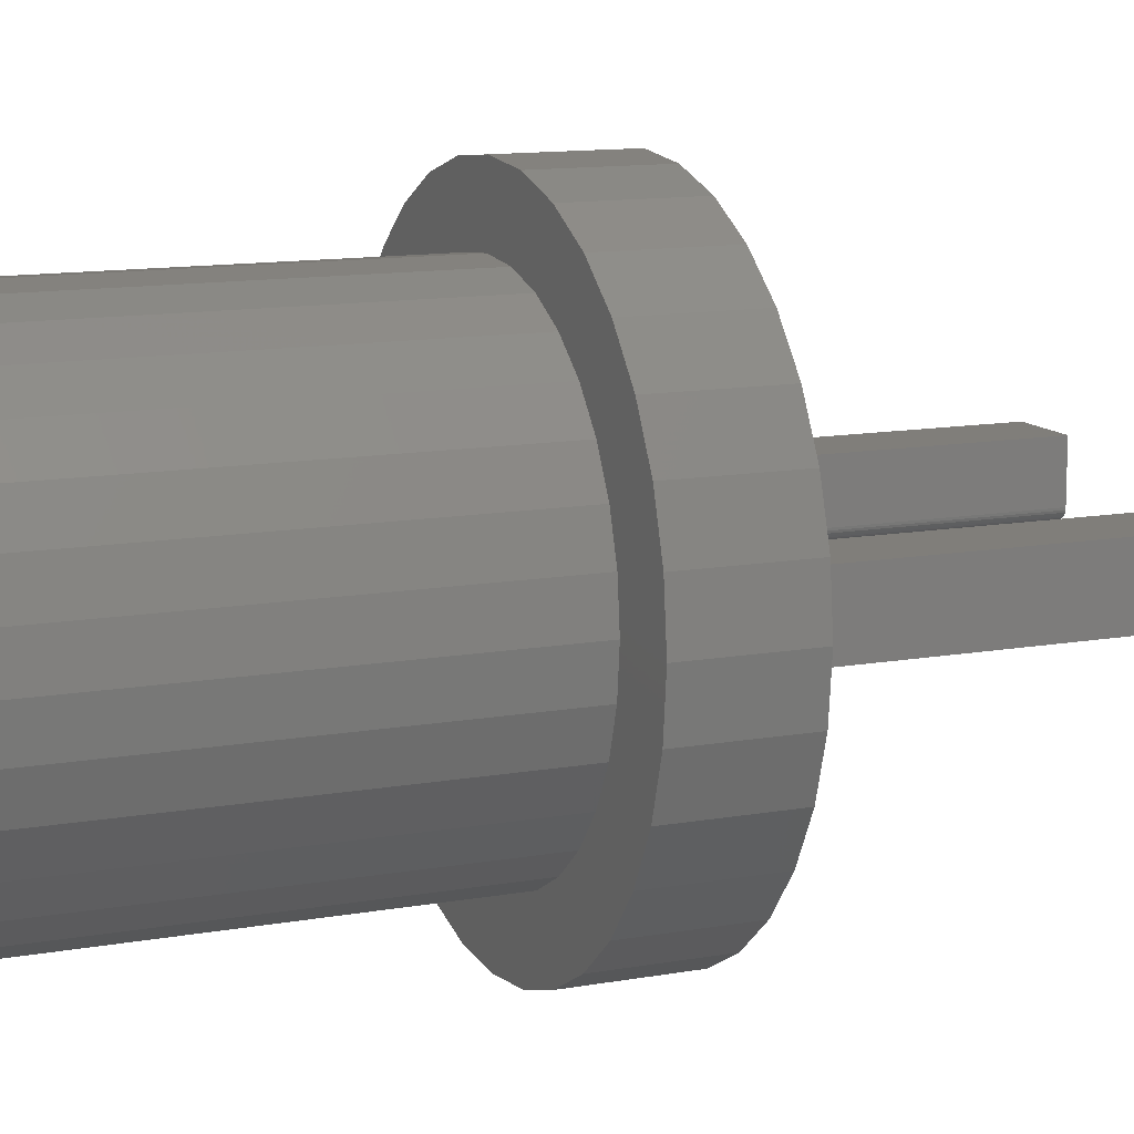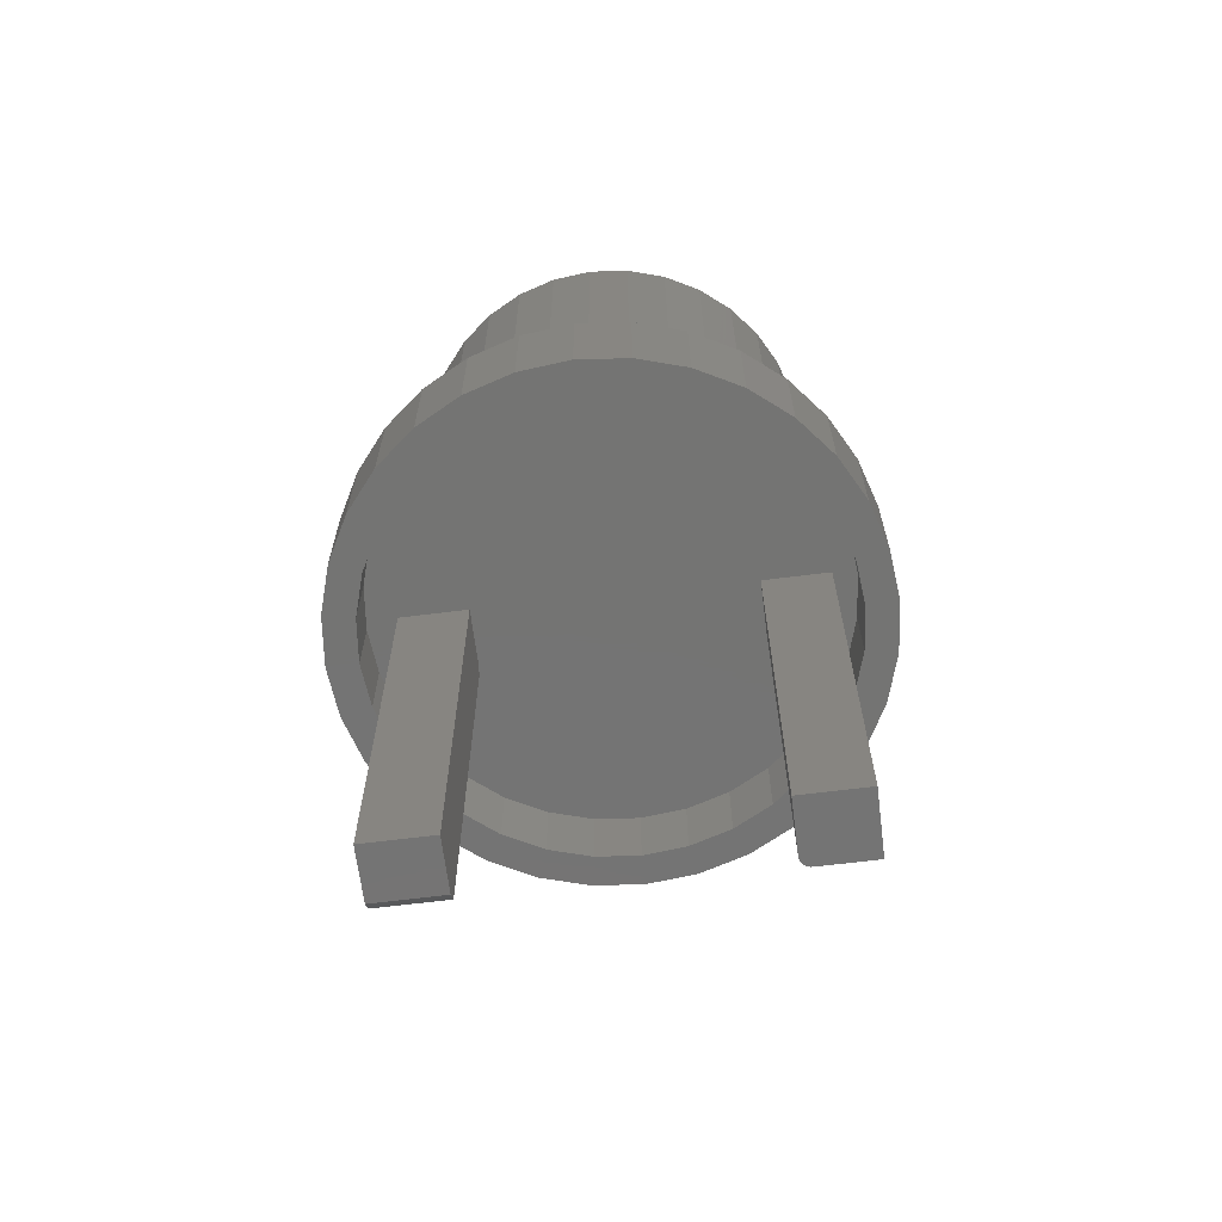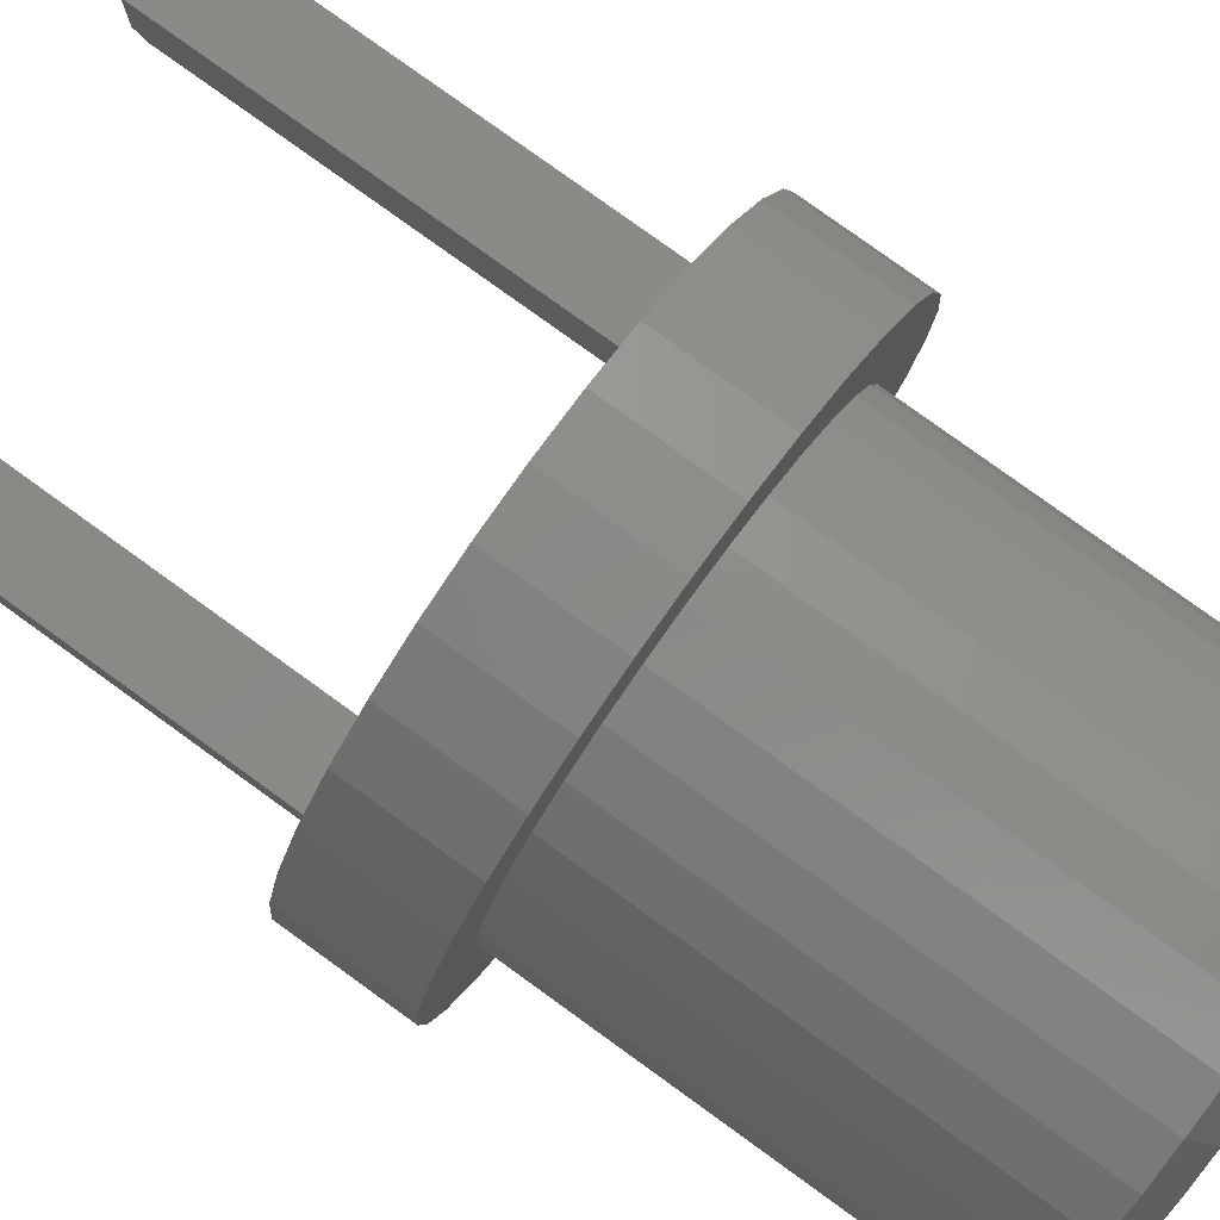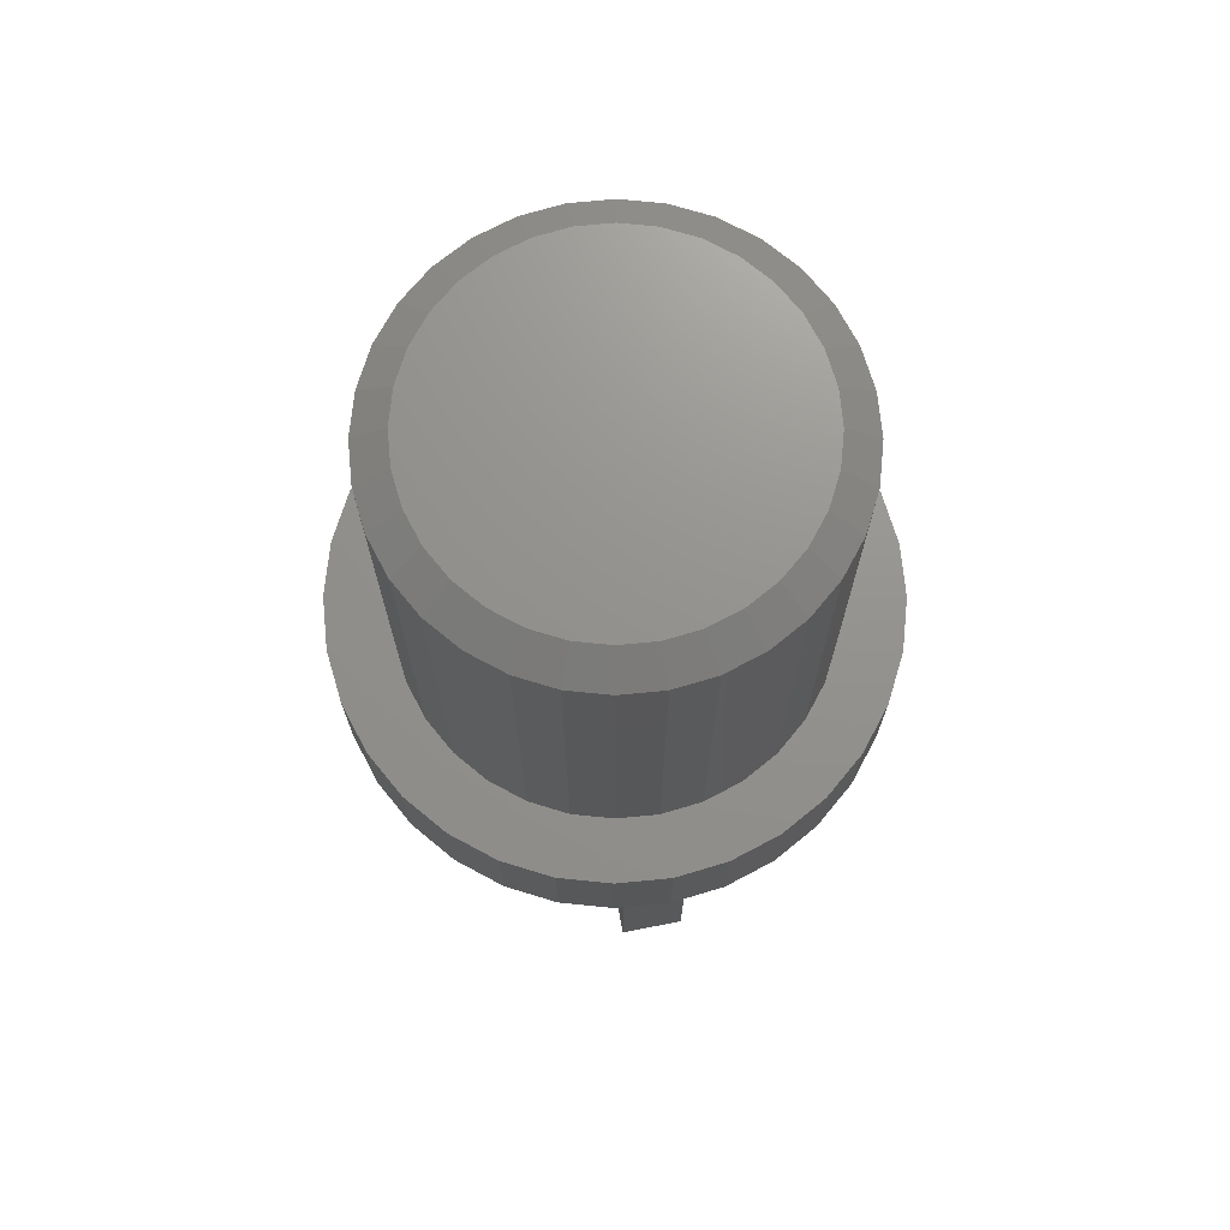
<metadata>
{"format":"stl","ext":"stl","renderer":"f3d","projection":"perspective","resolution":1024,"background":"white","views":[{"elev":11.9,"azim":66.6,"up":"+Y"},{"elev":-66.1,"azim":-172.8,"up":"+Z"},{"elev":79.7,"azim":-54.2,"up":"+Y"},{"elev":71.6,"azim":-101.1,"up":"+Z"}]}
</metadata>
<code>
# stl→obj: 264 verts, 516 faces
v -0.2969 -0.04688 0.01562
v -0.2969 -0.04688 -0.5938
v -0.2163 -0.04688 0.01562
v -0.2456 -0.04688 -0.5938
v -0.2163 -0.04688 -0.5938
v -0.2007 -0.03125 0.01562
v -0.2007 0.04688 0.01562
v -0.2103 -0.04569 0.01562
v -0.2969 0.04688 0.01562
v -0.2132 -0.04657 0.01562
v -0.201 -0.0343 0.01562
v -0.2076 -0.04424 0.01562
v -0.2052 -0.0423 0.01562
v -0.2033 -0.03993 0.01562
v -0.2018 -0.03723 0.01562
v -0.2007 -0.03125 -0.5938
v -0.2007 0.04688 -0.5938
v -0.201 -0.0343 -0.5938
v -0.2018 -0.03723 -0.5938
v -0.2033 -0.03993 -0.5938
v -0.2052 -0.0423 -0.5938
v -0.2076 -0.04424 -0.5938
v -0.2103 -0.04569 -0.5938
v -0.2132 -0.04657 -0.5938
v -0.2456 0.04688 -0.5938
v -0.2969 0.04688 -0.5938
v 0.1953 -0.04688 -0.5781
v 0.294 -0.04688 -0.5781
v 0.1953 -0.04688 0.01562
v 0.294 -0.04688 0.01562
v 0.1953 0.04688 -0.5938
v 0.1953 -0.03125 -0.5938
v 0.1953 0.04688 0.03125
v 0.1953 -0.03906 0.03125
v 0.294 0.04688 0.03125
v 0.294 -0.03906 0.03125
v 0.294 0.04688 -0.5938
v 0.294 -0.03125 -0.5938
v 0.2414 -0.03125 -0.5938
v 0.2414 0.04688 -0.5938
v -0.04626 0.2483 0.75
v 0.05251 0.2483 0.75
v 0.003126 0.2531 0.75
v -0.09374 0.2339 0.75
v 0.09999 0.2339 0.75
v 0.09999 -0.2339 0.75
v -0.04626 -0.2483 0.75
v 0.05251 -0.2483 0.75
v 0.003125 -0.2531 0.75
v 0.1438 0.2105 0.75
v -0.1375 0.2105 0.75
v 0.1821 0.179 0.75
v -0.1759 0.179 0.75
v 0.2136 0.1406 0.75
v -0.2073 0.1406 0.75
v 0.237 0.09687 0.75
v -0.2307 0.09687 0.75
v 0.2514 0.04938 0.75
v -0.2451 0.04938 0.75
v 0.2562 -1.101e-17 0.75
v -0.25 1.717e-06 0.75
v 0.2514 -0.04938 0.75
v -0.2451 -0.04938 0.75
v 0.237 -0.09687 0.75
v -0.2307 -0.09687 0.75
v 0.2136 -0.1406 0.75
v -0.2073 -0.1406 0.75
v 0.1821 -0.179 0.75
v -0.1759 -0.179 0.75
v 0.1438 -0.2105 0.75
v -0.1375 -0.2105 0.75
v -0.09374 -0.2339 0.75
v 0.3031 0 0.1562
v 0.3031 -7.348e-17 0.7188
v 0.2974 -0.05853 0.1562
v 0.2974 -0.05853 0.7188
v 0.2803 -0.1148 0.1562
v 0.2803 -0.1148 0.7188
v 0.2526 -0.1667 0.1562
v 0.2526 -0.1667 0.7188
v 0.2153 -0.2121 0.1562
v 0.2153 -0.2121 0.7188
v 0.1698 -0.2494 0.1562
v 0.1698 -0.2494 0.7188
v 0.1179 -0.2772 0.1562
v 0.1179 -0.2772 0.7188
v 0.06165 -0.2942 0.1562
v 0.06165 -0.2942 0.7188
v 0.003125 -0.3 0.1562
v 0.003125 -0.3 0.7188
v -0.0554 -0.2942 0.1562
v -0.0554 -0.2942 0.7188
v -0.1117 -0.2772 0.1562
v -0.1117 -0.2772 0.7188
v -0.1635 -0.2494 0.1562
v -0.1635 -0.2494 0.7188
v -0.209 -0.2121 0.1562
v -0.209 -0.2121 0.7188
v -0.2463 -0.1667 0.1562
v -0.2463 -0.1667 0.7188
v -0.274 -0.1148 0.1562
v -0.274 -0.1148 0.7188
v -0.2911 -0.05853 0.1562
v -0.2911 -0.05853 0.7188
v -0.2969 3.674e-17 0.1562
v -0.2969 3.674e-17 0.7188
v -0.2911 0.05853 0.1562
v -0.2911 0.05853 0.7188
v -0.274 0.1148 0.1562
v -0.274 0.1148 0.7188
v -0.2463 0.1667 0.1562
v -0.2463 0.1667 0.7188
v -0.209 0.2121 0.1562
v -0.209 0.2121 0.7188
v -0.1635 0.2494 0.1562
v -0.1635 0.2494 0.7188
v -0.1117 0.2772 0.1562
v -0.1117 0.2772 0.7188
v -0.0554 0.2942 0.1562
v -0.0554 0.2942 0.7188
v 0.003125 0.3 0.1562
v 0.003125 0.3 0.7188
v 0.06165 0.2942 0.1562
v 0.06165 0.2942 0.7188
v 0.1179 0.2772 0.1562
v 0.1179 0.2772 0.7188
v 0.1698 0.2494 0.1562
v 0.1698 0.2494 0.7188
v 0.2153 0.2121 0.1562
v 0.2153 0.2121 0.7188
v 0.2526 0.1667 0.1562
v 0.2526 0.1667 0.7188
v 0.2803 0.1148 0.1562
v 0.2803 0.1148 0.7188
v 0.2974 0.05853 0.1562
v 0.2974 0.05853 0.7188
v 0.007977 -0.3908 0.1562
v 0.08422 -0.3833 0.1562
v -0.06826 -0.3833 0.1562
v 0.08422 0.3833 0.1562
v 0.007977 0.3908 0.1562
v -0.06826 0.3833 0.1562
v -0.1416 0.361 0.1562
v -0.2091 0.3249 0.1562
v -0.317 0.2171 0.1562
v -0.1416 -0.361 0.1562
v 0.1575 0.361 0.1562
v -0.2091 -0.3249 0.1562
v -0.2684 -0.2763 0.1562
v -0.2684 0.2763 0.1562
v -0.3531 0.1495 0.1562
v -0.3753 0.07624 0.1562
v -0.3828 2.214e-16 0.1562
v -0.3753 -0.07624 0.1562
v -0.3531 -0.1495 0.1562
v -0.317 -0.2171 0.1562
v 0.2251 0.3249 0.1562
v 0.2843 0.2763 0.1562
v 0.3329 0.2171 0.1562
v 0.369 0.1495 0.1562
v 0.3913 0.07624 0.1562
v 0.3988 0 0.1562
v 0.3913 -0.07624 0.1562
v 0.369 -0.1495 0.1562
v 0.3329 -0.2171 0.1562
v 0.2843 -0.2763 0.1562
v 0.2251 -0.3249 0.1562
v 0.1575 -0.361 0.1562
v -0.06826 0.3833 0
v 0.007977 0.3908 0
v 0.007977 0.3439 0
v -0.1416 0.361 0
v -0.278 0.1911 0
v -0.317 0.2171 0
v -0.2352 0.2432 0
v 0.08422 0.3833 0
v 0.007977 -0.3439 0
v 0.1575 -0.361 0
v 0.08422 -0.3833 0
v 0.007977 -0.3908 0
v -0.05912 0.3373 0
v -0.1236 0.3177 0
v -0.2091 0.3249 0
v -0.1831 0.286 0
v -0.2684 0.2763 0
v -0.1831 -0.286 0
v -0.2684 -0.2763 0
v -0.2352 -0.2432 0
v -0.317 -0.2171 0
v -0.278 -0.1911 0
v -0.3531 -0.1495 0
v -0.3098 -0.1316 0
v -0.3753 -0.07624 0
v -0.3293 -0.06709 0
v -0.3828 2.214e-16 0
v -0.3359 4.212e-17 0
v -0.3753 0.07624 0
v -0.3293 0.06709 0
v -0.3531 0.1495 0
v -0.3098 0.1316 0
v -0.06826 -0.3833 0
v -0.1416 -0.361 0
v -0.05912 -0.3373 0
v -0.2091 -0.3249 0
v -0.1236 -0.3177 0
v 0.2939 0.1911 0
v 0.2512 0.2432 0
v 0.3329 0.2171 0
v 0.199 0.286 0
v 0.2843 0.2763 0
v 0.1396 0.3177 0
v 0.2251 0.3249 0
v 0.07507 0.3373 0
v 0.1575 0.361 0
v 0.199 -0.286 0
v 0.2512 -0.2432 0
v 0.2843 -0.2763 0
v 0.2939 -0.1911 0
v 0.3329 -0.2171 0
v 0.3257 -0.1316 0
v 0.369 -0.1495 0
v 0.3453 -0.06709 0
v 0.3913 -0.07624 0
v 0.3519 0 0
v 0.3988 0 0
v 0.3453 0.06709 0
v 0.3913 0.07624 0
v 0.3257 0.1316 0
v 0.369 0.1495 0
v 0.07507 -0.3373 0
v 0.1396 -0.3177 0
v 0.2251 -0.3249 0
v 0.07507 -0.3373 0.1094
v 0.1396 -0.3177 0.1094
v 0.199 -0.286 0.1094
v 0.2512 -0.2432 0.1094
v 0.2939 -0.1911 0.1094
v 0.3257 -0.1316 0.1094
v 0.3453 -0.06709 0.1094
v 0.3519 0 0.1094
v 0.007977 -0.3439 0.1094
v -0.05912 -0.3373 0.1094
v -0.1236 -0.3177 0.1094
v -0.1831 -0.286 0.1094
v -0.2352 -0.2432 0.1094
v -0.278 -0.1911 0.1094
v -0.3098 -0.1316 0.1094
v -0.3293 -0.06709 0.1094
v -0.3359 4.212e-17 0.1094
v -0.05912 0.3373 0.1094
v -0.1236 0.3177 0.1094
v -0.1831 0.286 0.1094
v -0.2352 0.2432 0.1094
v -0.278 0.1911 0.1094
v -0.3098 0.1316 0.1094
v -0.3293 0.06709 0.1094
v 0.007977 0.3439 0.1094
v 0.07507 0.3373 0.1094
v 0.1396 0.3177 0.1094
v 0.199 0.286 0.1094
v 0.2512 0.2432 0.1094
v 0.2939 0.1911 0.1094
v 0.3257 0.1316 0.1094
v 0.3453 0.06709 0.1094
f 1 2 3
f 3 2 4
f 3 4 5
f 6 7 8
f 9 1 3
f 9 3 10
f 9 10 8
f 9 8 7
f 11 6 8
f 11 8 12
f 11 12 13
f 11 13 14
f 11 14 15
f 16 17 6
f 6 17 7
f 16 18 19
f 17 16 19
f 17 19 20
f 17 20 21
f 17 21 22
f 17 22 23
f 17 23 24
f 17 24 5
f 17 5 4
f 17 4 25
f 16 6 18
f 18 6 11
f 18 11 19
f 19 11 15
f 19 15 20
f 20 15 14
f 20 14 21
f 21 14 13
f 21 13 22
f 22 13 12
f 22 12 23
f 23 12 8
f 23 8 24
f 24 8 10
f 24 10 5
f 5 10 3
f 17 25 7
f 7 25 26
f 7 26 9
f 1 9 2
f 2 9 26
f 2 26 4
f 4 26 25
f 27 28 29
f 29 28 30
f 27 31 32
f 31 27 33
f 33 27 29
f 33 29 34
f 30 35 36
f 35 30 37
f 37 30 28
f 37 28 38
f 36 35 34
f 34 35 33
f 29 30 34
f 34 30 36
f 38 28 39
f 39 28 27
f 39 27 32
f 39 40 38
f 38 40 37
f 32 31 39
f 39 31 40
f 37 40 35
f 35 40 31
f 35 31 33
f 41 42 43
f 42 41 44
f 42 44 45
f 46 47 48
f 48 47 49
f 45 44 50
f 50 44 51
f 50 51 52
f 52 51 53
f 52 53 54
f 54 53 55
f 54 55 56
f 56 55 57
f 56 57 58
f 58 57 59
f 58 59 60
f 60 59 61
f 60 61 62
f 62 61 63
f 62 63 64
f 64 63 65
f 64 65 66
f 66 65 67
f 66 67 68
f 68 67 69
f 68 69 70
f 70 69 71
f 70 71 46
f 46 71 72
f 46 72 47
f 73 74 75
f 75 74 76
f 75 76 77
f 77 76 78
f 77 78 79
f 79 78 80
f 79 80 81
f 81 80 82
f 81 82 83
f 83 82 84
f 83 84 85
f 85 84 86
f 85 86 87
f 87 86 88
f 87 88 89
f 89 88 90
f 89 90 91
f 91 90 92
f 91 92 93
f 93 92 94
f 93 94 95
f 95 94 96
f 95 96 97
f 97 96 98
f 97 98 99
f 99 98 100
f 99 100 101
f 101 100 102
f 101 102 103
f 103 102 104
f 103 104 105
f 105 104 106
f 105 106 107
f 107 106 108
f 107 108 109
f 109 108 110
f 109 110 111
f 111 110 112
f 111 112 113
f 113 112 114
f 113 114 115
f 115 114 116
f 115 116 117
f 117 116 118
f 117 118 119
f 119 118 120
f 119 120 121
f 121 120 122
f 121 122 123
f 123 122 124
f 123 124 125
f 125 124 126
f 125 126 127
f 127 126 128
f 127 128 129
f 129 128 130
f 129 130 131
f 131 130 132
f 131 132 133
f 133 132 134
f 133 134 135
f 135 134 136
f 135 136 73
f 73 136 74
f 69 96 71
f 88 86 48
f 48 86 46
f 78 66 80
f 66 78 64
f 64 78 76
f 64 76 62
f 62 76 74
f 62 74 60
f 65 100 67
f 100 65 102
f 102 65 63
f 102 63 104
f 104 63 61
f 104 61 106
f 96 69 98
f 98 69 67
f 98 67 100
f 92 72 94
f 94 72 71
f 94 71 96
f 72 92 47
f 47 92 90
f 47 90 49
f 49 90 88
f 49 88 48
f 82 70 84
f 84 70 46
f 84 46 86
f 70 82 68
f 68 82 80
f 68 80 66
f 52 128 50
f 120 118 41
f 41 118 44
f 110 55 112
f 55 110 57
f 57 110 108
f 57 108 59
f 59 108 106
f 59 106 61
f 56 132 54
f 132 56 134
f 134 56 58
f 134 58 136
f 136 58 60
f 136 60 74
f 128 52 130
f 130 52 54
f 130 54 132
f 124 45 126
f 126 45 50
f 126 50 128
f 45 124 42
f 42 124 122
f 42 122 43
f 43 122 120
f 43 120 41
f 114 51 116
f 116 51 44
f 116 44 118
f 51 114 53
f 53 114 112
f 53 112 55
f 137 138 89
f 137 89 139
f 121 140 141
f 141 142 121
f 121 142 143
f 121 143 144
f 115 145 113
f 89 146 139
f 147 140 121
f 148 146 89
f 148 89 91
f 148 91 93
f 148 93 149
f 145 115 150
f 150 115 117
f 150 117 144
f 144 117 119
f 144 119 121
f 113 145 111
f 111 145 151
f 111 151 109
f 109 151 152
f 109 152 107
f 107 152 105
f 105 152 153
f 105 153 103
f 103 153 154
f 103 154 101
f 101 154 155
f 101 155 99
f 99 155 97
f 97 155 156
f 97 156 95
f 95 156 149
f 95 149 93
f 147 121 157
f 157 121 123
f 157 123 158
f 158 123 125
f 158 125 159
f 159 125 127
f 159 127 129
f 159 129 160
f 160 129 131
f 160 131 161
f 161 131 133
f 161 133 135
f 161 135 162
f 162 135 73
f 162 73 163
f 163 73 75
f 163 75 164
f 164 75 77
f 164 77 79
f 164 79 165
f 165 79 81
f 165 81 166
f 166 81 83
f 166 83 85
f 166 85 167
f 167 85 87
f 167 87 168
f 168 87 89
f 168 89 138
f 169 170 171
f 172 169 171
f 173 174 175
f 171 170 176
f 177 178 179
f 179 180 177
f 171 181 172
f 172 181 182
f 172 182 183
f 183 182 184
f 183 184 185
f 185 184 175
f 185 175 174
f 186 187 188
f 188 187 189
f 188 189 190
f 190 189 191
f 190 191 192
f 192 191 193
f 192 193 194
f 194 193 195
f 194 195 196
f 196 195 197
f 196 197 198
f 198 197 199
f 198 199 200
f 200 199 174
f 200 174 173
f 180 201 177
f 177 201 202
f 177 202 203
f 203 202 204
f 203 204 205
f 205 204 187
f 205 187 186
f 206 207 208
f 208 207 209
f 208 209 210
f 210 209 211
f 210 211 212
f 212 211 213
f 212 213 214
f 214 213 171
f 214 171 176
f 215 216 217
f 217 216 218
f 217 218 219
f 219 218 220
f 219 220 221
f 221 220 222
f 221 222 223
f 223 222 224
f 223 224 225
f 225 224 226
f 225 226 227
f 227 226 228
f 227 228 229
f 229 228 206
f 229 206 208
f 177 230 178
f 178 230 231
f 178 231 232
f 232 231 215
f 232 215 217
f 177 233 230
f 230 233 234
f 230 234 231
f 231 234 235
f 231 235 215
f 215 235 236
f 215 236 216
f 216 236 237
f 216 237 218
f 218 237 238
f 218 238 220
f 220 238 239
f 220 239 222
f 222 239 240
f 222 240 224
f 233 177 241
f 241 177 203
f 241 203 242
f 242 203 205
f 242 205 243
f 243 205 186
f 243 186 244
f 244 186 188
f 244 188 245
f 245 188 190
f 245 190 246
f 246 190 192
f 246 192 247
f 247 192 194
f 247 194 248
f 248 194 196
f 248 196 249
f 171 250 181
f 181 250 251
f 181 251 182
f 182 251 252
f 182 252 184
f 184 252 253
f 184 253 175
f 175 253 254
f 175 254 173
f 173 254 255
f 173 255 200
f 200 255 256
f 200 256 198
f 198 256 249
f 198 249 196
f 250 171 257
f 257 171 213
f 257 213 258
f 258 213 211
f 258 211 259
f 259 211 209
f 259 209 260
f 260 209 207
f 260 207 261
f 261 207 206
f 261 206 262
f 262 206 228
f 262 228 263
f 263 228 226
f 263 226 264
f 264 226 224
f 264 224 240
f 257 258 250
f 241 242 233
f 233 242 243
f 233 243 234
f 234 243 244
f 234 244 235
f 235 244 245
f 235 245 236
f 236 245 246
f 236 246 237
f 237 246 247
f 237 247 238
f 238 247 248
f 238 248 239
f 239 248 249
f 239 249 240
f 240 249 256
f 240 256 264
f 264 256 255
f 264 255 263
f 263 255 254
f 263 254 262
f 262 254 253
f 262 253 261
f 261 253 252
f 261 252 260
f 260 252 251
f 260 251 259
f 259 251 250
f 259 250 258
f 225 162 223
f 223 162 163
f 223 163 221
f 221 163 164
f 221 164 219
f 219 164 165
f 219 165 217
f 217 165 166
f 217 166 232
f 232 166 167
f 232 167 178
f 178 167 168
f 178 168 179
f 179 168 138
f 179 138 180
f 180 138 137
f 180 137 201
f 201 137 139
f 201 139 202
f 202 139 146
f 202 146 204
f 204 146 148
f 204 148 187
f 187 148 149
f 187 149 189
f 189 149 156
f 189 156 191
f 191 156 155
f 191 155 193
f 193 155 154
f 193 154 195
f 195 154 153
f 195 153 197
f 197 153 152
f 197 152 199
f 199 152 151
f 199 151 174
f 174 151 145
f 174 145 185
f 185 145 150
f 185 150 183
f 183 150 144
f 183 144 172
f 172 144 143
f 172 143 169
f 169 143 142
f 169 142 170
f 170 142 141
f 170 141 176
f 176 141 140
f 176 140 214
f 214 140 147
f 214 147 212
f 212 147 157
f 212 157 210
f 210 157 158
f 210 158 208
f 208 158 159
f 208 159 229
f 229 159 160
f 229 160 227
f 227 160 161
f 227 161 225
f 225 161 162

</code>
